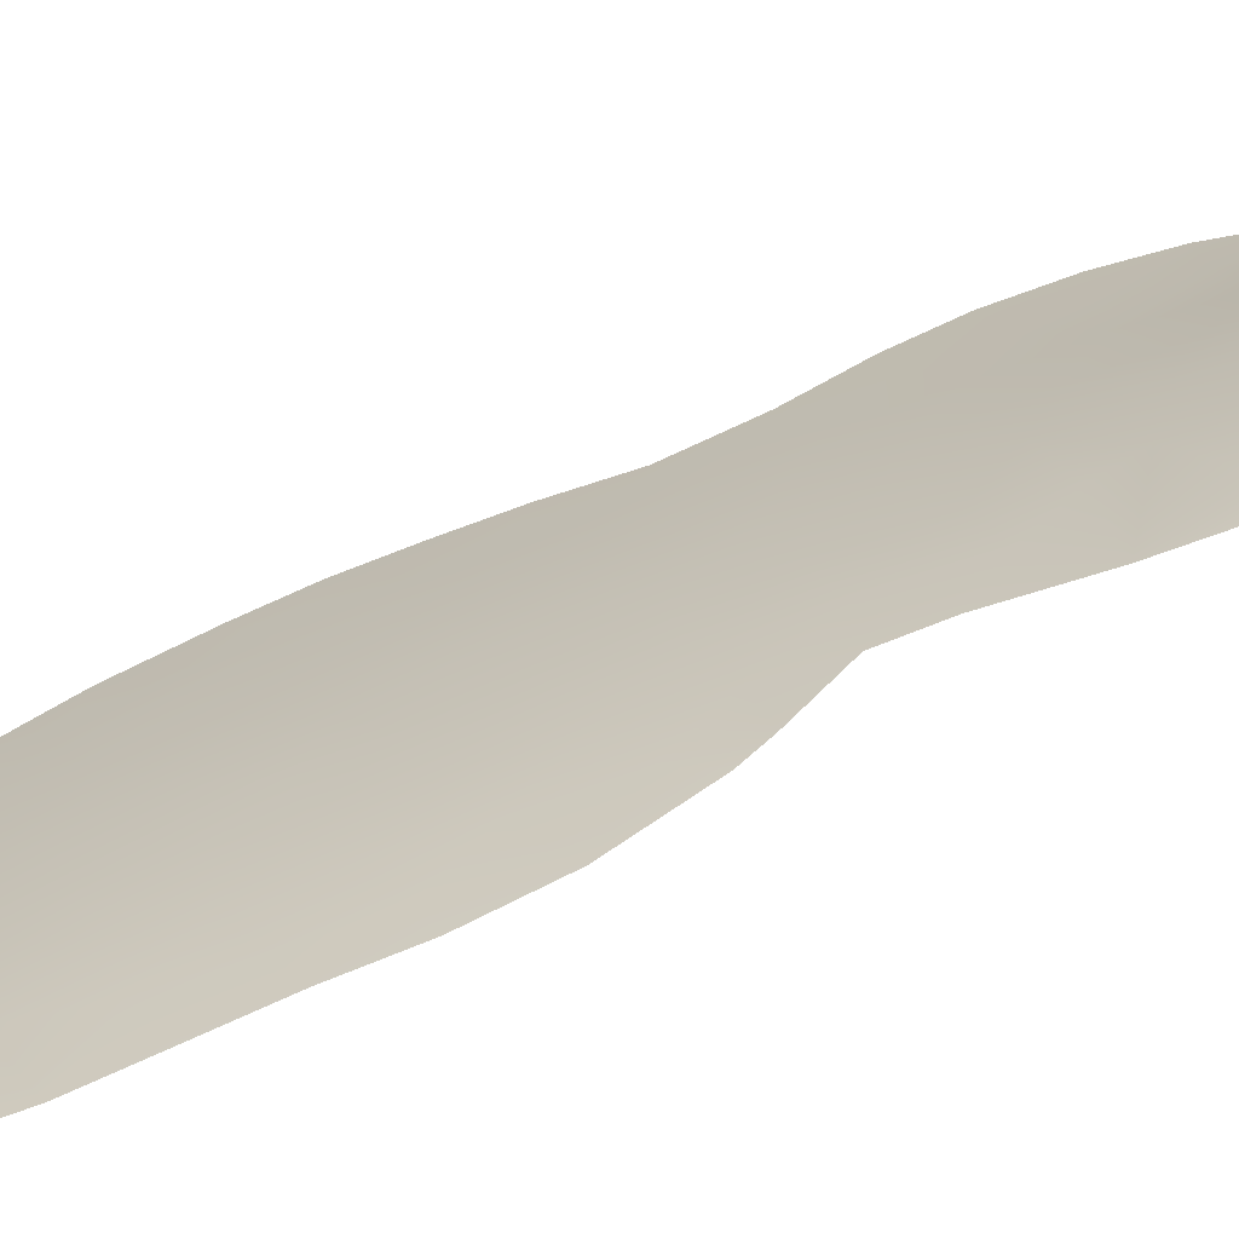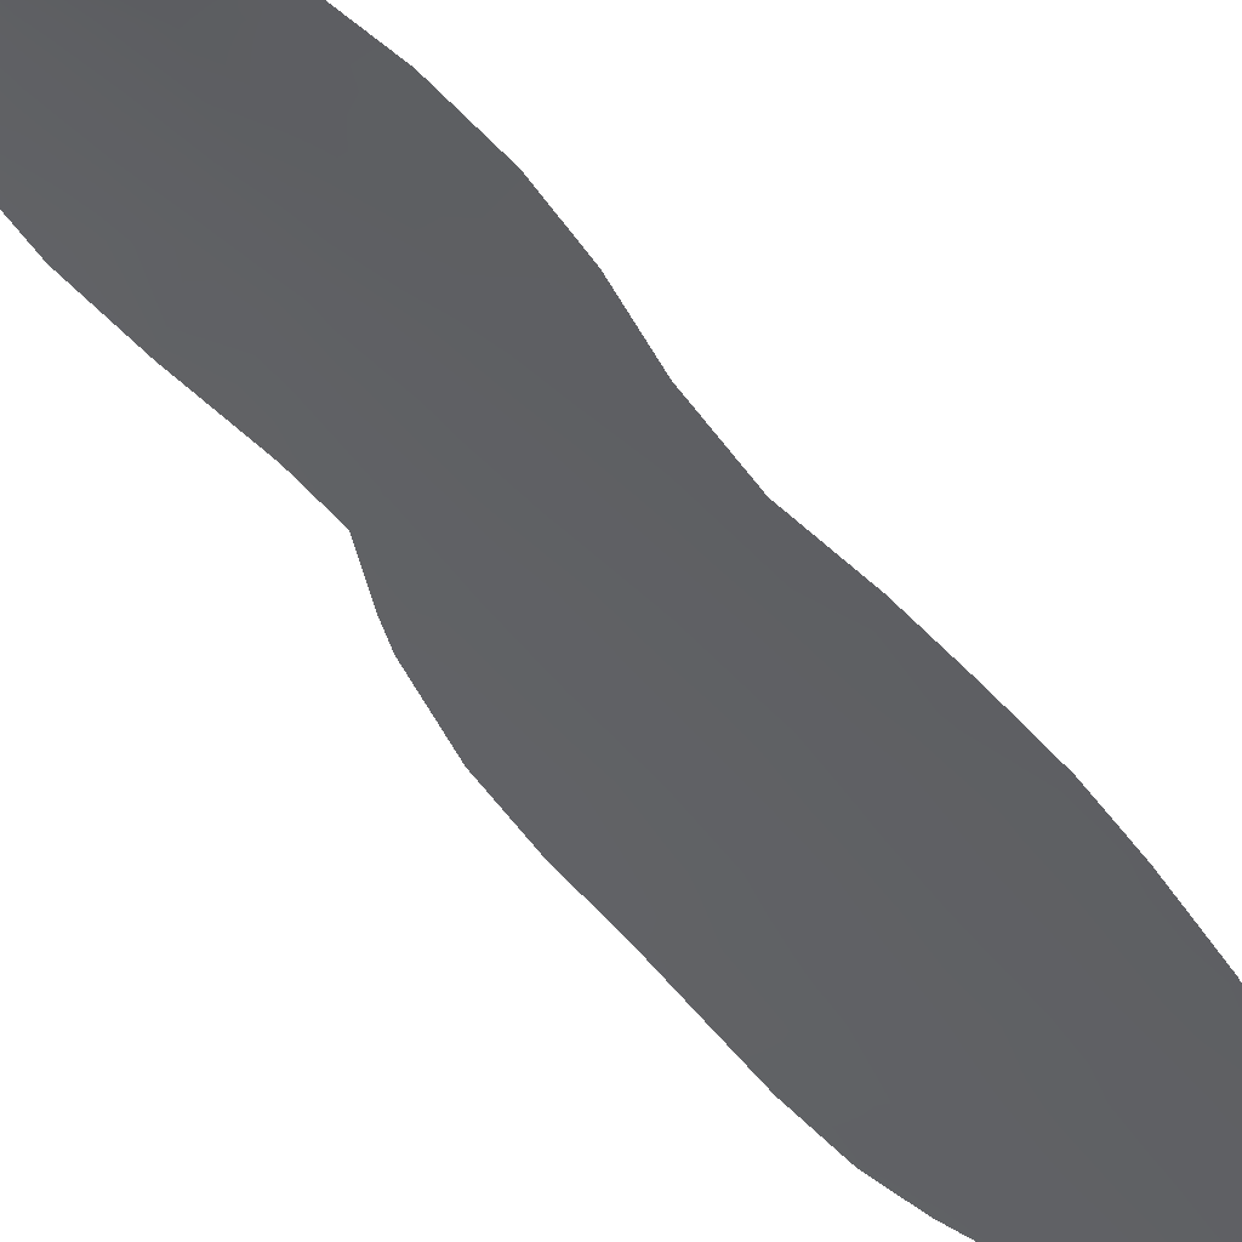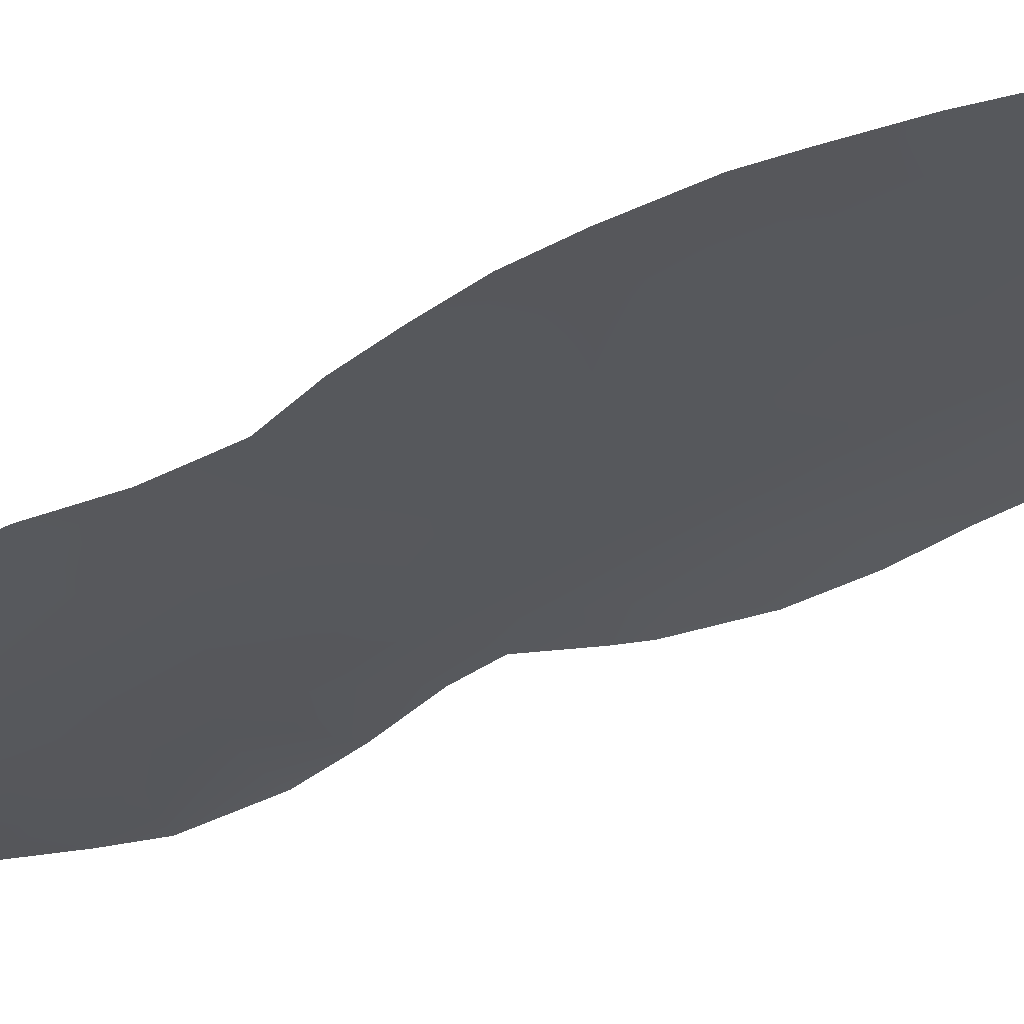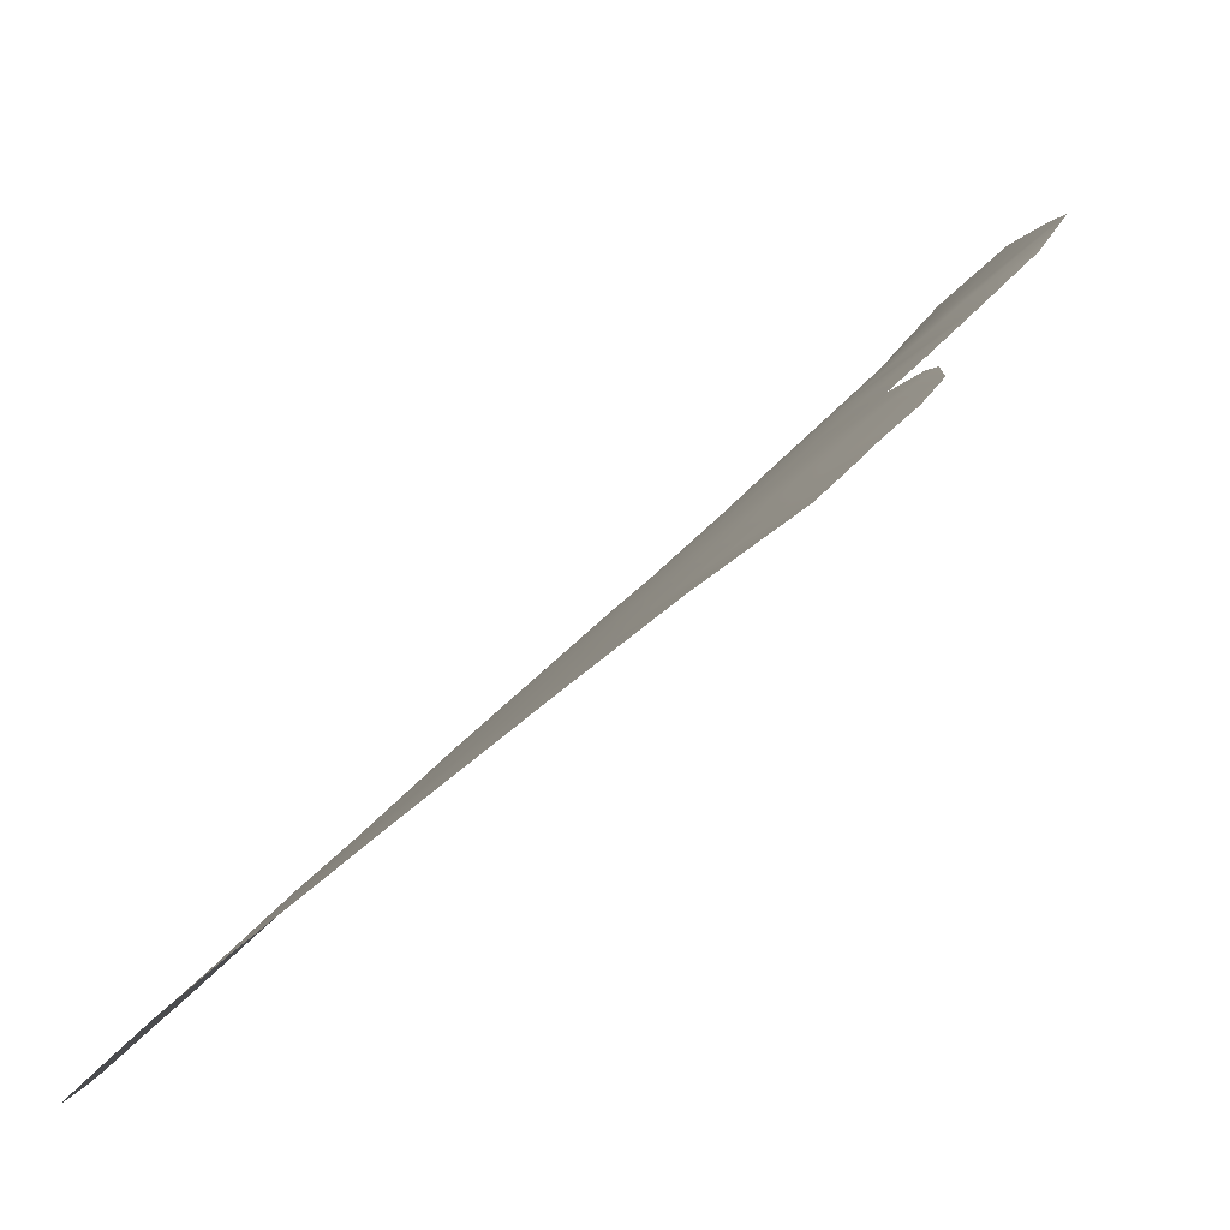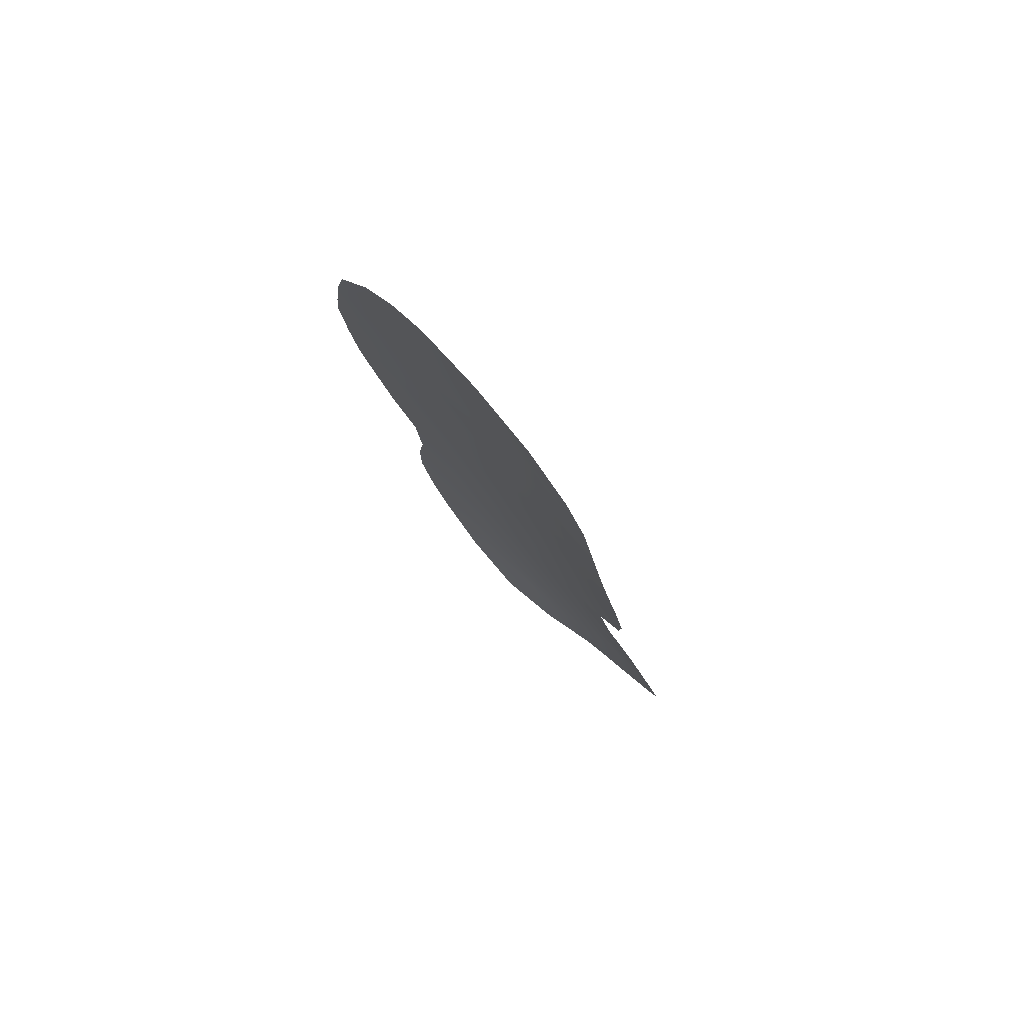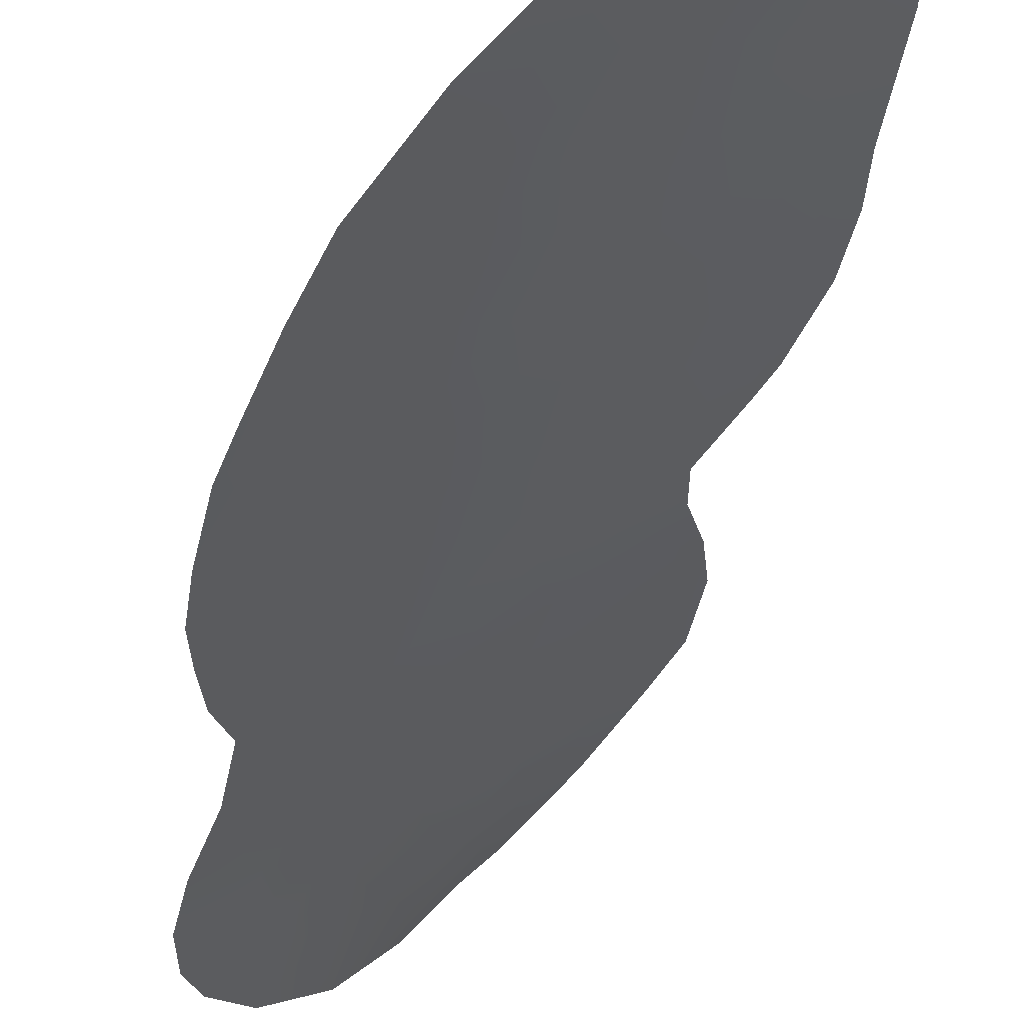
<metadata>
{"format":"obj","ext":"obj","renderer":"f3d","projection":"perspective","resolution":1024,"background":"white","views":[{"elev":58.2,"azim":-121.6,"up":"+Z"},{"elev":-53.4,"azim":30.7,"up":"+Z"},{"elev":-68.1,"azim":110.1,"up":"+Z"},{"elev":5.1,"azim":-173.6,"up":"+Z"},{"elev":79.6,"azim":-92.3,"up":"+Y"},{"elev":-40.7,"azim":164.3,"up":"+Z"}]}
</metadata>
<code>
v 19.96 -24.48 77.78
v 23.39 -27.02 74.67
v 24.91 -27.03 73.23
v 22.72 -29.2 75.2
v 24.71 -9.122 73.37
v 21.06 -11.4 76.44
v 24.76 -15.53 73.41
v 23.59 -21.65 74.57
v 23.06 -18.19 74.99
v 18.8 -20.1 78.49
v 21.15 -29.48 76.76
v 18.16 -18.33 78.88
v 17.4 -29.17 80.22
v 24.06 -25.05 74.1
v 22.63 -11.77 75.18
v 21.75 -13.27 75.93
v 22.48 -25.55 75.56
v 19.51 -32.57 78.32
v 18.73 -30.66 79.07
v 18.83 -16.39 78.3
v 18.59 -33.92 79.27
v 24.17 -19.7 74.03
v 22.34 -6.575 75.31
v 20.44 -9.345 76.84
v 16.77 -24.8 80.36
v 26.36 -7.01 71.87
v 25.52 -5.946 72.63
v 24.45 -5.151 73.53
v 27.39 -9.267 70.96
v 17.74 -22.86 79.44
v 16.75 -33.09 81.05
v 20.87 -5.317 76.41
v 25.16 -30.57 72.81
v 19.52 -6.514 77.46
v 28 -14.44 70.39
v 17.47 -19.81 79.48
v 27.7 -11.12 70.67
v 24.43 -31.99 73.38
v 18.1 -21.55 79.1
v 17.7 -12.93 78.87
v 17.39 -34.09 80.5
v 17.96 -34.9 80.02
v 17.06 -16.66 79.52
v 17.29 -14.64 79.23
v 27.6 -18.29 70.79
v 27.9 -13.09 70.48
v 27.13 -19.86 71.24
v 25.74 -27.15 72.44
v 15.69 -29.22 81.6
v 18.8 -7.631 77.97
v 25.9 -9.248 72.31
v 21.07 -14.73 76.52
v 25.11 -7.568 72.97
v 23.42 -13.93 74.59
v 22.12 -22.09 75.88
v 18.98 -26.89 78.72
v 18.92 -25.7 78.74
v 25.81 -23.06 72.48
v 23.03 -23.59 75.07
v 19.57 -14.57 77.65
v 24.1 -29.99 73.84
v 23.48 -9.95 74.43
v 17.25 -18.98 79.56
v 20.77 -7.294 76.55
v 16.08 -26.65 81.04
v 25.17 -13.17 73.04
v 26.81 -13.26 71.53
v 25.09 -21.35 73.17
v 19.5 -8.043 77.5
v 18.3 -9.37 78.31
v 24.58 -23.27 73.64
v 22.64 -4.847 75
v 17.99 -32.54 79.81
v 24.93 -10.84 73.2
v 19.67 -18.31 77.77
v 20.29 -20.27 77.36
v 21.42 -18.56 76.37
v 20.24 -28.12 77.64
v 21.81 -27.56 76.16
v 20.77 -22.28 77.02
v 20.84 -26.16 77.05
v 23.94 -11.99 74.09
v 22.14 -32.68 75.47
v 23.11 -33.64 74.41
v 21.78 -31.08 76.03
v 18.79 -12.8 78.12
v 22 -10.11 75.66
v 20.38 -31.15 77.49
v 20.2 -12.93 77.12
v 26.11 -15.03 72.18
v 24.61 -17.7 73.6
v 26.33 -16.85 72.01
v 19.82 -29.68 78.05
v 26.59 -21.45 71.74
v 18.17 -14.59 78.63
v 22.13 -8.448 75.52
v 27.83 -16.63 70.56
v 21.55 -24.12 76.38
v 26.22 -18.92 72.12
v 18.72 -28.56 79.02
v 20.98 -32.8 76.76
v 21.37 -34.81 75.9
v 18.74 -35.14 79.17
v 26.33 -11.23 71.93
v 20.45 -16.46 77.09
v 21.95 -16.55 75.87
v 22.67 -20.13 75.36
v 23.66 -7.891 74.26
v 25.6 -25.16 72.64
v 19.9 -34.12 77.76
v 19.94 -35.31 77.59
v 24.16 -28.48 73.86
v 18 -11.2 78.59
v 25.64 -28.87 72.46
v 16.03 -30.72 81.46
v 19.4 -11.07 77.63
v 23.33 -16.2 74.7
v 22.3 -14.94 75.52
v 17.2 -27.01 80.28
v 21.5 -20.6 76.37
v 23.99 -6.273 73.93
v 19.26 -22.3 78.27
v 17.14 -30.86 80.53
v 23.09 -31.3 74.7
v 18.48 -24.18 78.97
v 25.4 -19.72 72.89
v 27.11 -15.33 71.25
f 38 61 33
f 53 51 5
f 60 105 20
f 24 116 70
f 22 68 8
f 12 36 63
f 81 17 79
f 124 61 38
f 60 89 52
f 62 82 15
f 54 82 66
f 8 71 59
f 11 4 85
f 21 42 41
f 92 91 7
f 88 85 101
f 96 62 87
f 98 59 17
f 12 20 75
f 112 2 3
f 18 21 73
f 75 10 12
f 75 105 77
f 99 126 91
f 3 14 109
f 90 7 66
f 23 32 72
f 105 52 106
f 108 23 121
f 69 50 34
f 25 30 125
f 51 26 29
f 51 53 26
f 53 5 108
f 16 6 15
f 2 112 4
f 58 109 71
f 26 53 27
f 59 55 8
f 115 123 31
f 78 11 93
f 16 15 54
f 95 60 20
f 114 61 112
f 88 19 93
f 63 43 12
f 8 55 107
f 64 34 32
f 23 96 64
f 65 25 119
f 29 104 51
f 104 29 37
f 104 67 66
f 64 24 69
f 34 64 69
f 50 69 70
f 27 121 28
f 72 28 121
f 82 62 74
f 5 51 74
f 74 51 104
f 90 66 67
f 127 90 67
f 11 78 79
f 78 81 79
f 78 56 81
f 80 55 98
f 98 55 59
f 83 124 84
f 122 1 125
f 6 116 24
f 11 79 4
f 79 2 4
f 81 98 17
f 79 17 2
f 39 122 30
f 105 60 52
f 52 89 16
f 54 15 82
f 101 83 102
f 84 102 83
f 8 68 71
f 59 71 14
f 10 75 76
f 87 62 15
f 87 15 6
f 11 88 93
f 16 89 6
f 6 89 116
f 4 124 85
f 124 83 85
f 59 14 17
f 91 9 117
f 7 91 117
f 88 18 19
f 19 18 73
f 43 20 12
f 94 58 68
f 95 20 43
f 95 43 44
f 88 11 85
f 101 85 83
f 102 110 101
f 96 108 62
f 40 95 44
f 92 97 45
f 96 87 24
f 87 6 24
f 66 82 74
f 66 74 104
f 67 46 35
f 127 67 35
f 75 20 105
f 99 94 126
f 99 47 94
f 98 81 1
f 3 2 14
f 17 14 2
f 19 100 93
f 56 78 100
f 98 1 80
f 92 90 127
f 68 58 71
f 102 111 110
f 123 19 73
f 123 73 31
f 41 73 21
f 73 41 31
f 103 42 21
f 104 37 67
f 46 67 37
f 117 9 106
f 106 9 77
f 9 107 77
f 77 107 120
f 76 75 77
f 77 105 106
f 81 56 57
f 92 99 91
f 91 22 9
f 109 48 3
f 103 21 110
f 21 18 110
f 111 103 110
f 116 89 86
f 89 60 86
f 66 7 54
f 23 108 96
f 99 92 45
f 47 99 45
f 48 114 3
f 114 112 3
f 64 96 24
f 113 70 116
f 7 90 92
f 7 117 54
f 60 95 86
f 86 95 40
f 61 114 33
f 32 23 64
f 106 52 118
f 49 13 115
f 121 23 72
f 116 86 113
f 113 86 40
f 55 80 120
f 69 24 70
f 118 117 106
f 118 54 117
f 16 118 52
f 118 16 54
f 12 10 36
f 10 39 36
f 107 9 22
f 107 22 8
f 119 100 13
f 62 108 5
f 10 76 122
f 80 122 76
f 93 100 78
f 127 35 97
f 27 53 121
f 10 122 39
f 18 88 101
f 18 101 110
f 13 100 19
f 13 19 123
f 77 120 76
f 55 120 107
f 121 53 108
f 120 80 76
f 71 109 14
f 74 62 5
f 124 38 84
f 123 115 13
f 122 80 1
f 124 4 61
f 25 125 57
f 30 122 125
f 125 1 57
f 119 25 56
f 65 119 49
f 126 22 91
f 112 61 4
f 126 94 68
f 22 126 68
f 92 127 97
f 119 56 100
f 119 13 49
f 56 25 57
f 81 57 1

</code>
